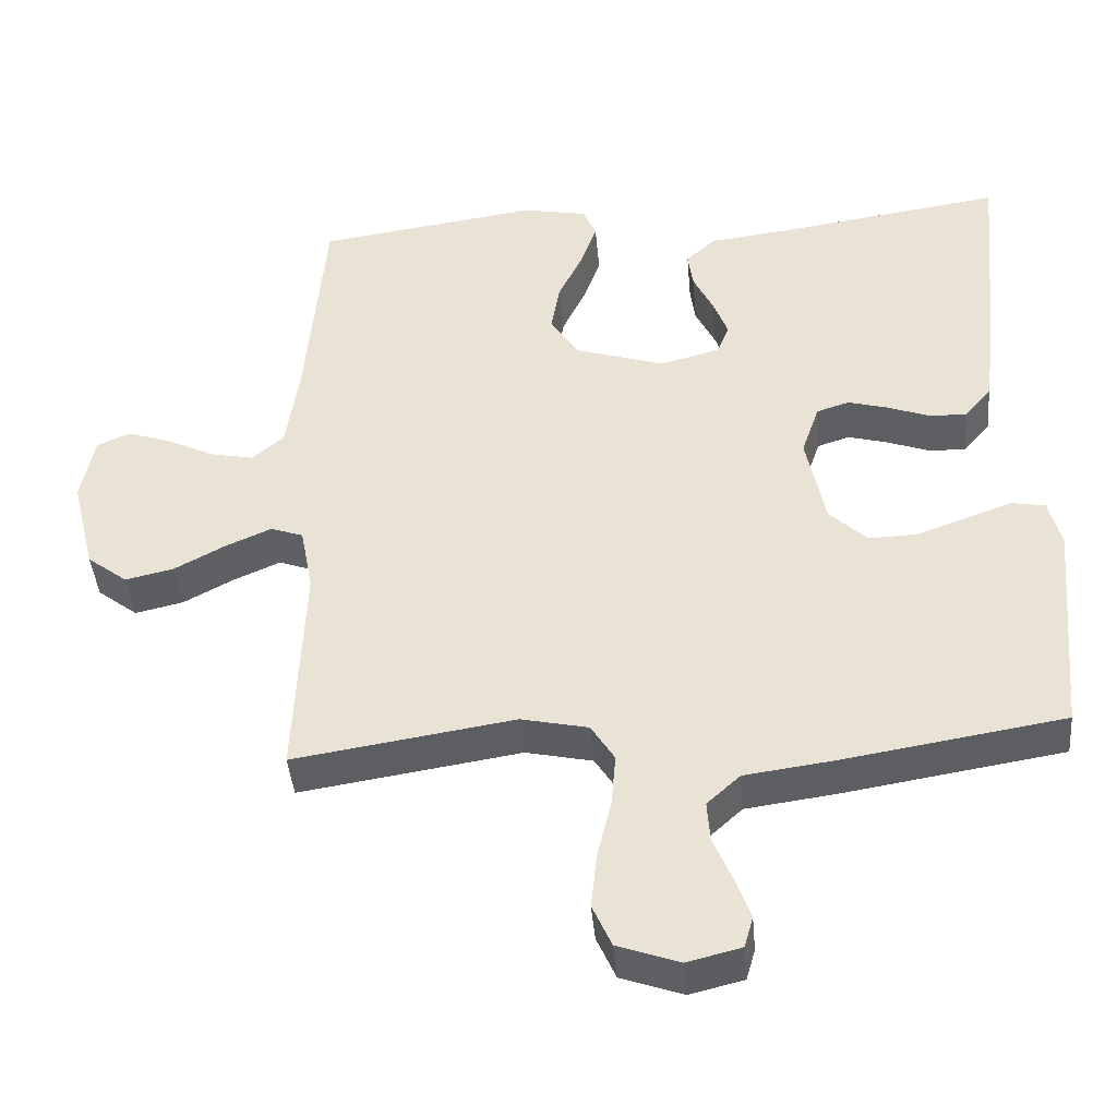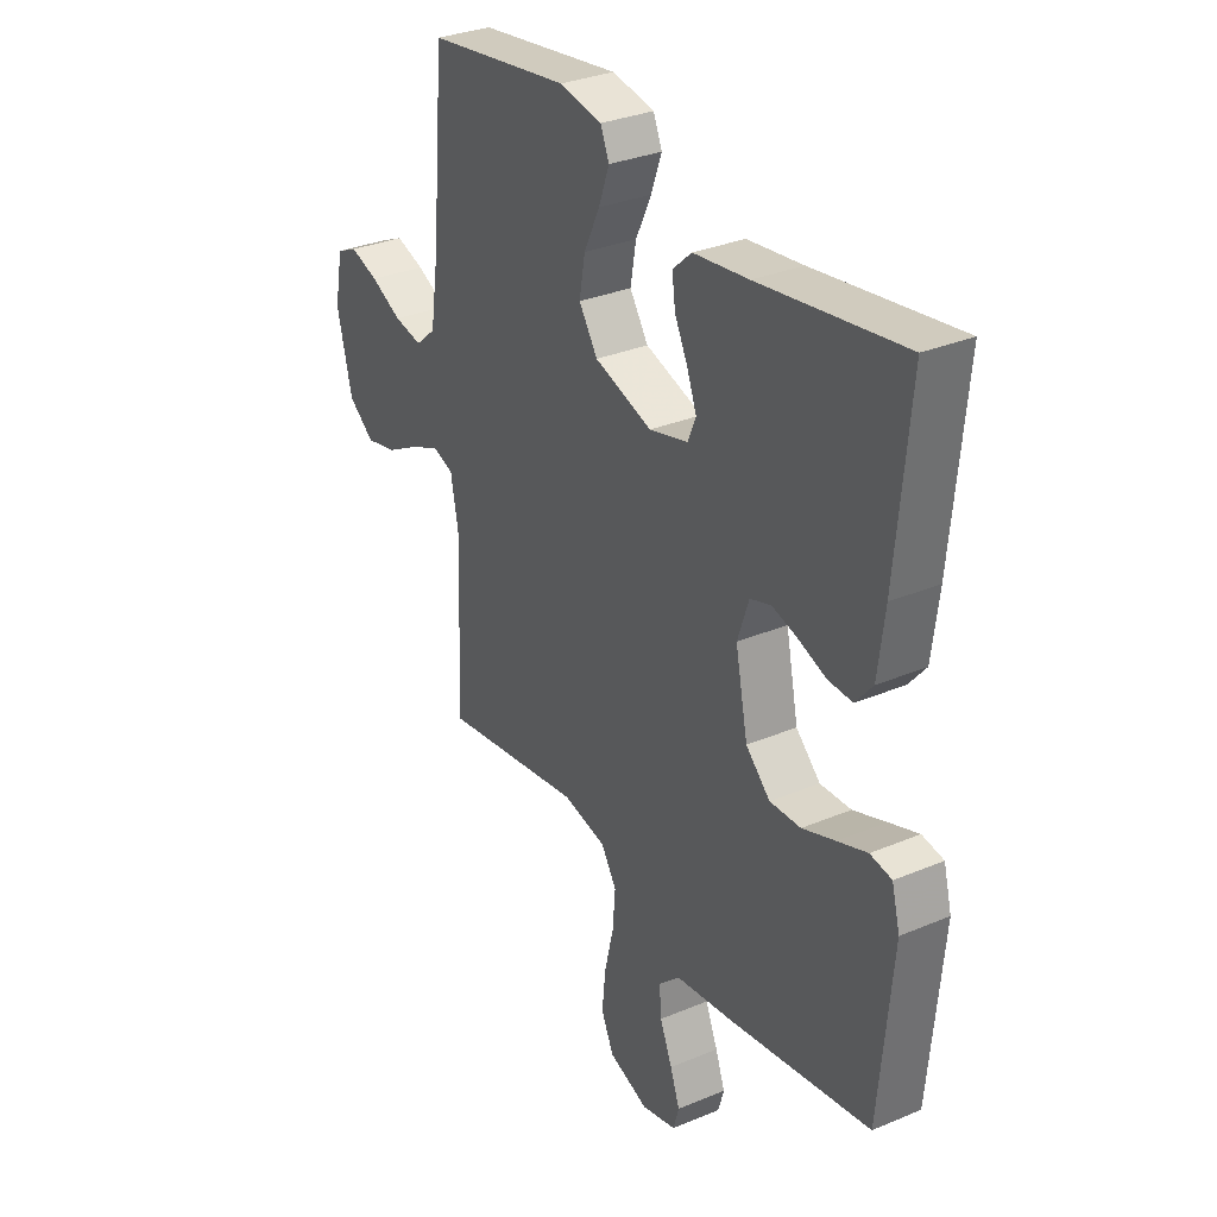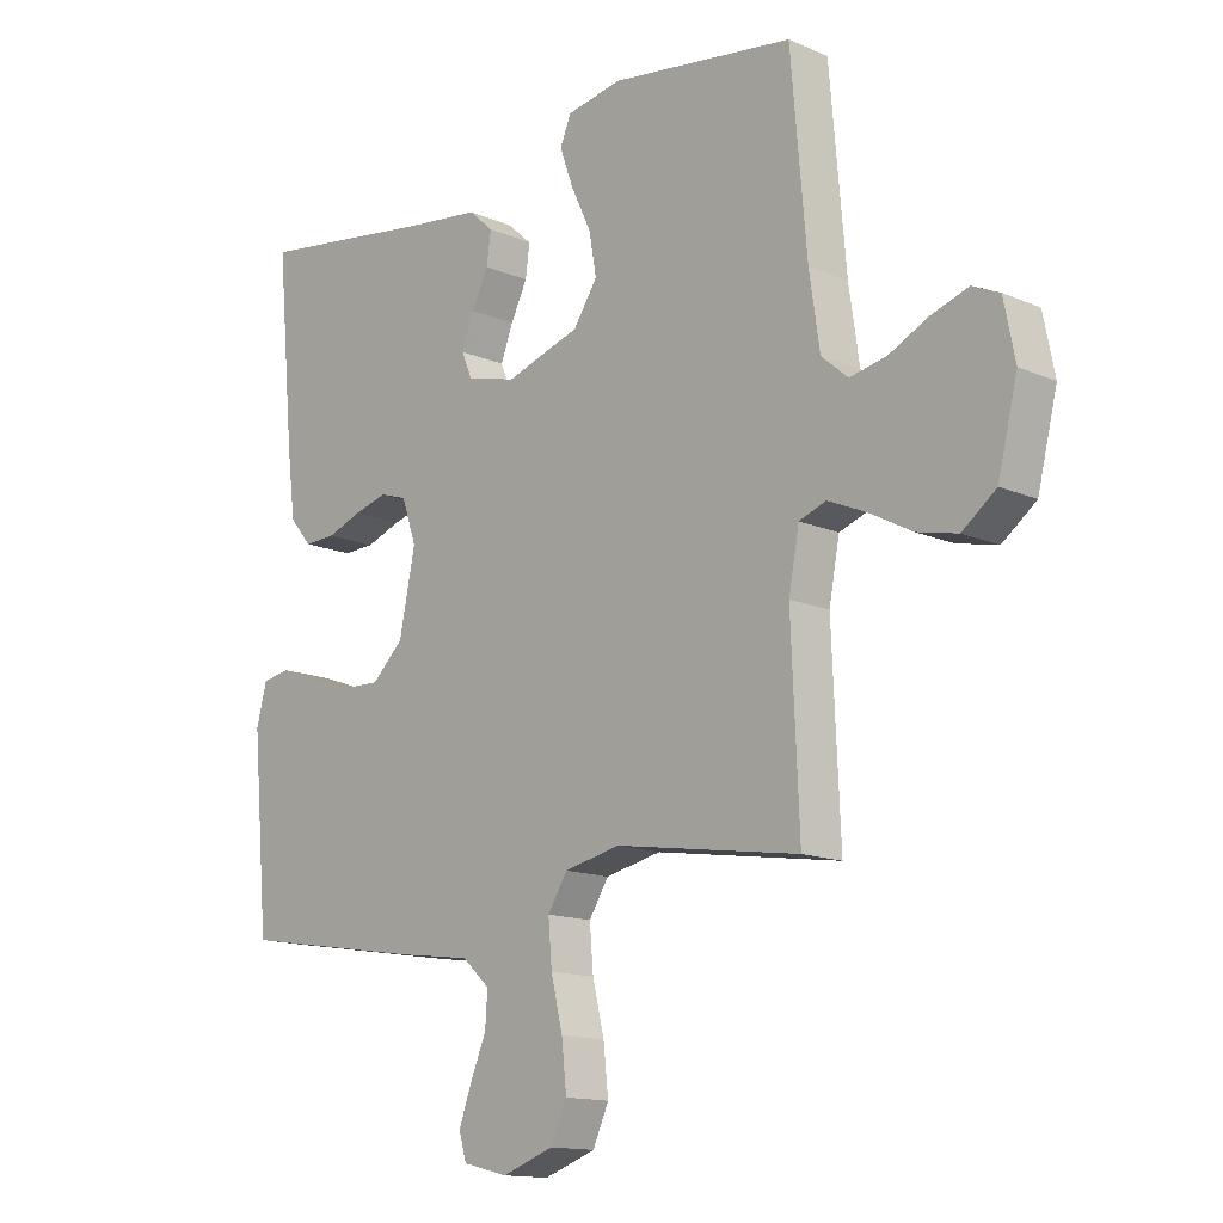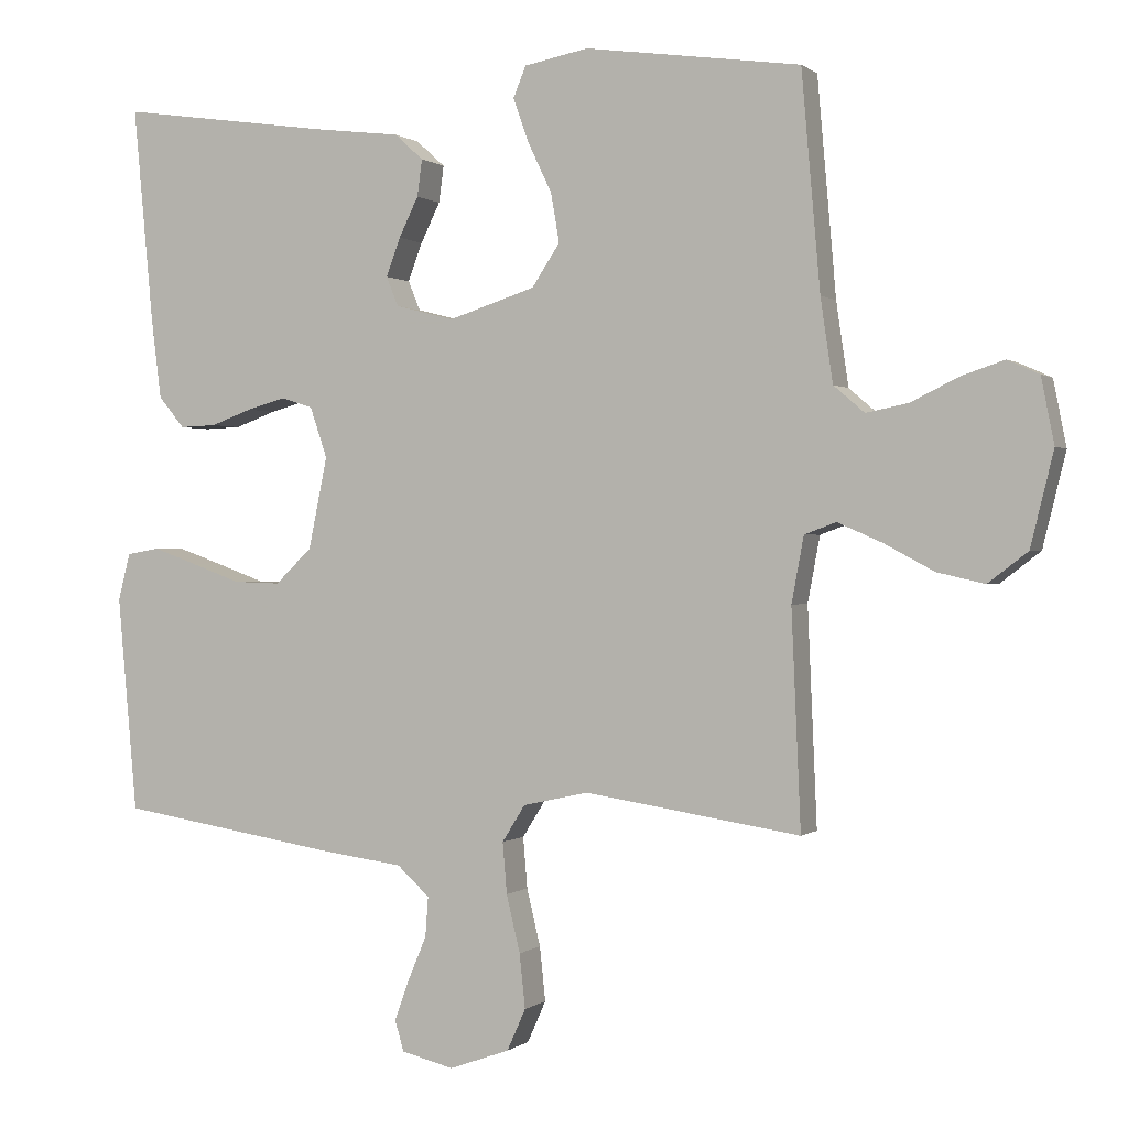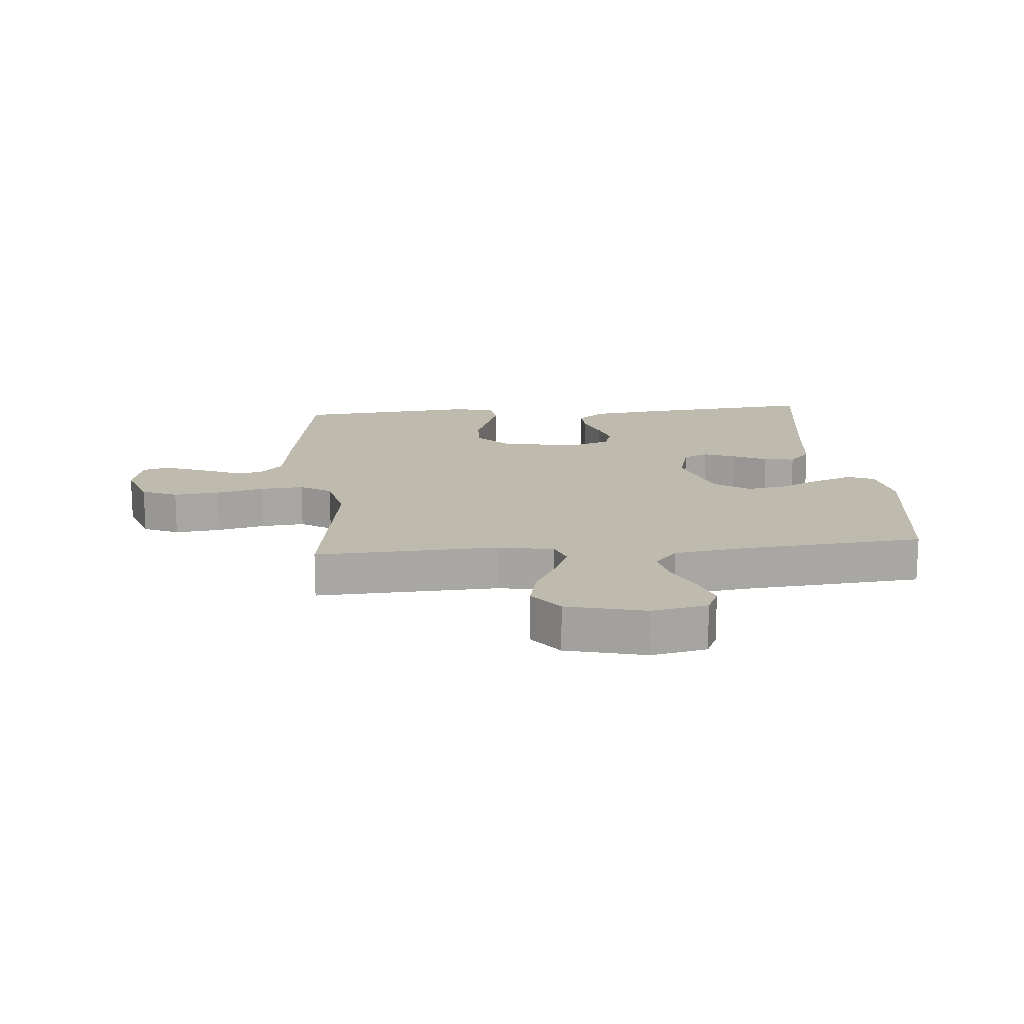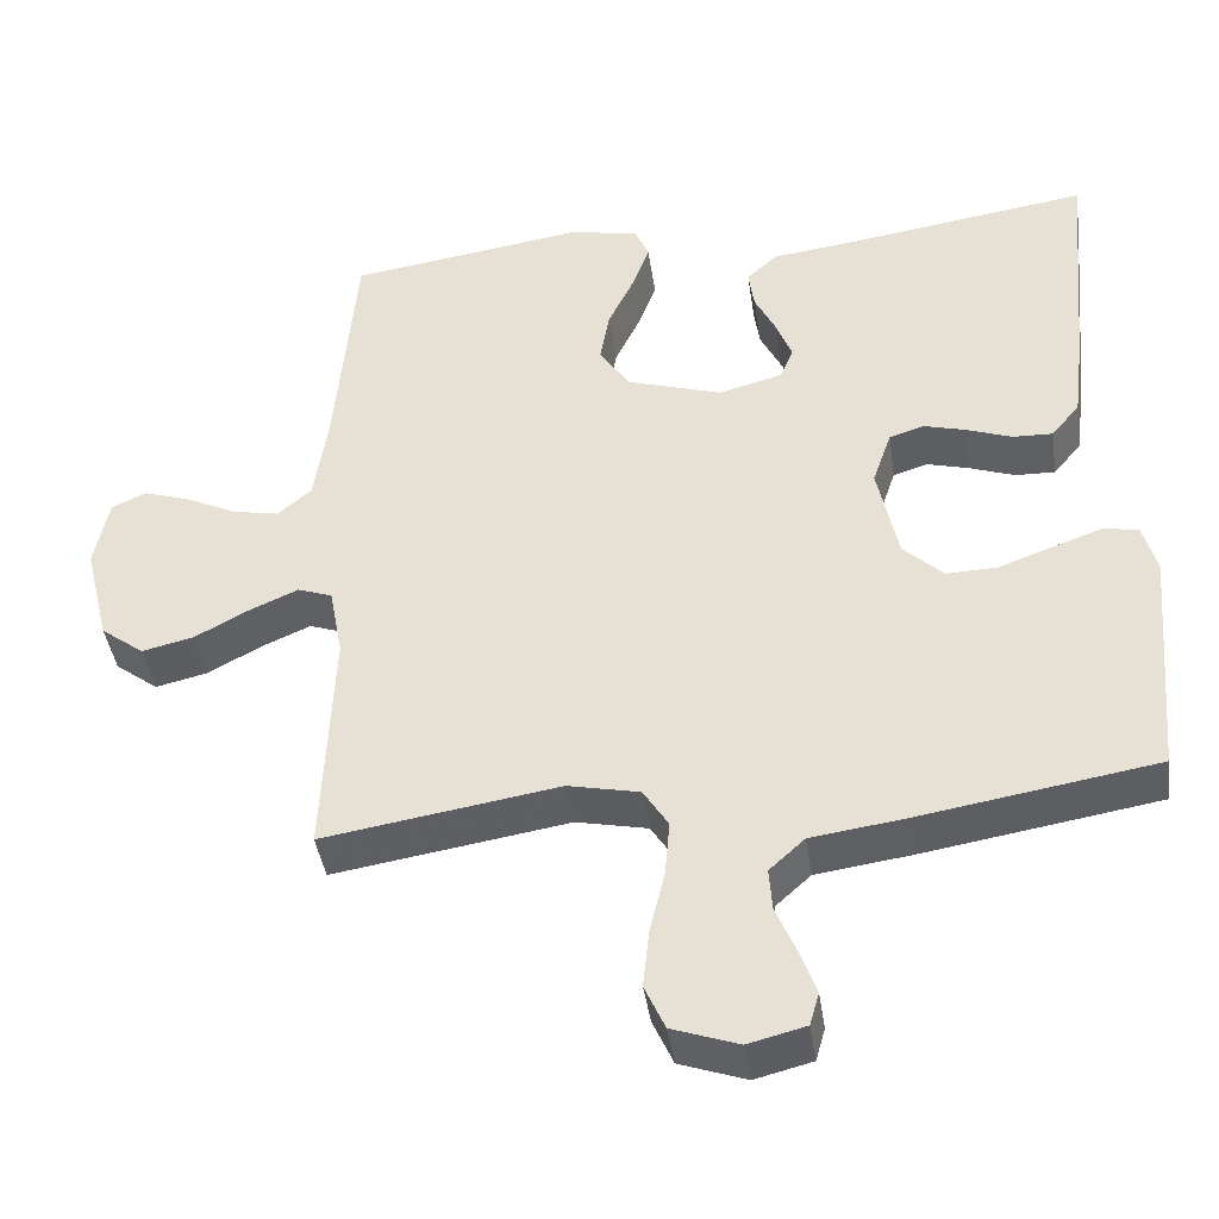
<metadata>
{"format":"obj","ext":"obj","renderer":"f3d","projection":"perspective","resolution":1024,"background":"white","views":[{"elev":-42.0,"azim":5.0,"up":"+Z"},{"elev":31.5,"azim":59.2,"up":"+Z"},{"elev":-14.0,"azim":-133.8,"up":"+Z"},{"elev":0.3,"azim":-157.4,"up":"+Z"},{"elev":15.8,"azim":-95.0,"up":"+Y"},{"elev":-42.2,"azim":8.4,"up":"+Z"}]}
</metadata>
<code>
v 0.5 0.07 0.5
v 0.472 0.07 0.2
v 0.458 0.07 0.089
v 0.422 0.07 0.046
v 0.371 0.07 0.048
v 0.314 0.07 0.069
v 0.26 0.07 0.084
v 0.216 0.07 0.07
v 0.192 0.07 0
v 0.218 0.07 -0.127
v 0.269 0.07 -0.176
v 0.334 0.07 -0.174
v 0.403 0.07 -0.149
v 0.465 0.07 -0.127
v 0.51 0.07 -0.135
v 0.527 0.07 -0.2
v 0.5 0.07 -0.5
v 0.2 0.07 -0.548
v 0.08 0.07 -0.564
v 0.035 0.07 -0.605
v 0.039 0.07 -0.66
v 0.065 0.07 -0.722
v 0.085 0.07 -0.778
v 0.073 0.07 -0.82
v 0 0.07 -0.838
v -0.084 0.07 -0.808
v -0.11 0.07 -0.75
v -0.102 0.07 -0.675
v -0.083 0.07 -0.596
v -0.077 0.07 -0.525
v -0.109 0.07 -0.474
v -0.2 0.07 -0.454
v -0.5 0.07 -0.5
v -0.487 0.07 -0.2
v -0.504 0.07 -0.109
v -0.548 0.07 -0.093
v -0.61 0.07 -0.12
v -0.679 0.07 -0.157
v -0.745 0.07 -0.172
v -0.8 0.07 -0.13
v -0.832 0.07 0
v -0.814 0.07 0.091
v -0.77 0.07 0.111
v -0.71 0.07 0.091
v -0.645 0.07 0.059
v -0.586 0.07 0.047
v -0.543 0.07 0.084
v -0.526 0.07 0.2
v -0.5 0.07 0.5
v -0.2 0.07 0.542
v -0.111 0.07 0.525
v -0.093 0.07 0.482
v -0.115 0.07 0.421
v -0.148 0.07 0.352
v -0.16 0.07 0.284
v -0.121 0.07 0.225
v 0 0.07 0.186
v 0.081 0.07 0.207
v 0.098 0.07 0.248
v 0.078 0.07 0.301
v 0.051 0.07 0.356
v 0.044 0.07 0.407
v 0.084 0.07 0.443
v 0.2 0.07 0.457
v 0.5 0 0.5
v 0.472 0 0.2
v 0.458 0 0.089
v 0.422 0 0.046
v 0.371 0 0.048
v 0.314 0 0.069
v 0.26 0 0.084
v 0.216 0 0.07
v 0.192 0 0
v 0.218 0 -0.127
v 0.269 0 -0.176
v 0.334 0 -0.174
v 0.403 0 -0.149
v 0.465 0 -0.127
v 0.51 0 -0.135
v 0.527 0 -0.2
v 0.5 0 -0.5
v 0.2 0 -0.548
v 0.08 0 -0.564
v 0.035 0 -0.605
v 0.039 0 -0.66
v 0.065 0 -0.722
v 0.085 0 -0.778
v 0.073 0 -0.82
v 0 0 -0.838
v -0.084 0 -0.808
v -0.11 0 -0.75
v -0.102 0 -0.675
v -0.083 0 -0.596
v -0.077 0 -0.525
v -0.109 0 -0.474
v -0.2 0 -0.454
v -0.5 0 -0.5
v -0.487 0 -0.2
v -0.504 0 -0.109
v -0.548 0 -0.093
v -0.61 0 -0.12
v -0.679 0 -0.157
v -0.745 0 -0.172
v -0.8 0 -0.13
v -0.832 0 0
v -0.814 0 0.091
v -0.77 0 0.111
v -0.71 0 0.091
v -0.645 0 0.059
v -0.586 0 0.047
v -0.543 0 0.084
v -0.526 0 0.2
v -0.5 0 0.5
v -0.2 0 0.542
v -0.111 0 0.525
v -0.093 0 0.482
v -0.115 0 0.421
v -0.148 0 0.352
v -0.16 0 0.284
v -0.121 0 0.225
v 0 0 0.186
v 0.081 0 0.207
v 0.098 0 0.248
v 0.078 0 0.301
v 0.051 0 0.356
v 0.044 0 0.407
v 0.084 0 0.443
v 0.2 0 0.457
f 62 63 64
f 61 62 64
f 60 61 64
f 4 5 6
f 3 4 6
f 2 3 6
f 1 2 6
f 64 1 6
f 60 64 6
f 59 60 6
f 58 59 6 7
f 57 58 7 8
f 56 57 8 9
f 52 53 54
f 51 52 54
f 50 51 54
f 49 50 54
f 48 49 54
f 47 48 54 55
f 46 47 55 56
f 43 44 45
f 42 43 45
f 41 42 45
f 40 41 45
f 39 40 45
f 38 39 45
f 37 38 45
f 36 37 45 46
f 56 9 10
f 46 56 10
f 36 46 10
f 35 36 10
f 32 33 34
f 35 10 11
f 34 35 11
f 32 34 11
f 31 32 11
f 27 28 29
f 26 27 29
f 25 26 29
f 24 25 29
f 23 24 29
f 22 23 29
f 21 22 29
f 20 21 29 30
f 31 11 12
f 30 31 12
f 20 30 12
f 19 20 12
f 17 18 19
f 16 17 19
f 15 16 19
f 14 15 19
f 13 14 19
f 12 13 19
f 128 127 126
f 128 126 125
f 128 125 124
f 70 69 68
f 70 68 67
f 70 67 66
f 70 66 65
f 70 65 128
f 70 128 124
f 70 124 123
f 71 70 123 122
f 72 71 122 121
f 73 72 121 120
f 118 117 116
f 118 116 115
f 118 115 114
f 118 114 113
f 118 113 112
f 119 118 112 111
f 120 119 111 110
f 109 108 107
f 109 107 106
f 109 106 105
f 109 105 104
f 109 104 103
f 109 103 102
f 109 102 101
f 110 109 101 100
f 74 73 120
f 74 120 110
f 74 110 100
f 74 100 99
f 98 97 96
f 75 74 99
f 75 99 98
f 75 98 96
f 75 96 95
f 93 92 91
f 93 91 90
f 93 90 89
f 93 89 88
f 93 88 87
f 93 87 86
f 93 86 85
f 94 93 85 84
f 76 75 95
f 76 95 94
f 76 94 84
f 76 84 83
f 83 82 81
f 83 81 80
f 83 80 79
f 83 79 78
f 83 78 77
f 83 77 76
f 1 65 66 2
f 2 66 67 3
f 3 67 68 4
f 4 68 69 5
f 5 69 70 6
f 6 70 71 7
f 7 71 72 8
f 8 72 73 9
f 9 73 74 10
f 10 74 75 11
f 11 75 76 12
f 12 76 77 13
f 13 77 78 14
f 14 78 79 15
f 15 79 80 16
f 16 80 81 17
f 17 81 82 18
f 18 82 83 19
f 19 83 84 20
f 20 84 85 21
f 21 85 86 22
f 22 86 87 23
f 23 87 88 24
f 24 88 89 25
f 25 89 90 26
f 26 90 91 27
f 27 91 92 28
f 28 92 93 29
f 29 93 94 30
f 30 94 95 31
f 31 95 96 32
f 32 96 97 33
f 33 97 98 34
f 34 98 99 35
f 35 99 100 36
f 36 100 101 37
f 37 101 102 38
f 38 102 103 39
f 39 103 104 40
f 40 104 105 41
f 41 105 106 42
f 42 106 107 43
f 43 107 108 44
f 44 108 109 45
f 45 109 110 46
f 46 110 111 47
f 47 111 112 48
f 48 112 113 49
f 49 113 114 50
f 50 114 115 51
f 51 115 116 52
f 52 116 117 53
f 53 117 118 54
f 54 118 119 55
f 55 119 120 56
f 56 120 121 57
f 57 121 122 58
f 58 122 123 59
f 59 123 124 60
f 60 124 125 61
f 61 125 126 62
f 62 126 127 63
f 63 127 128 64
f 64 128 65 1

</code>
